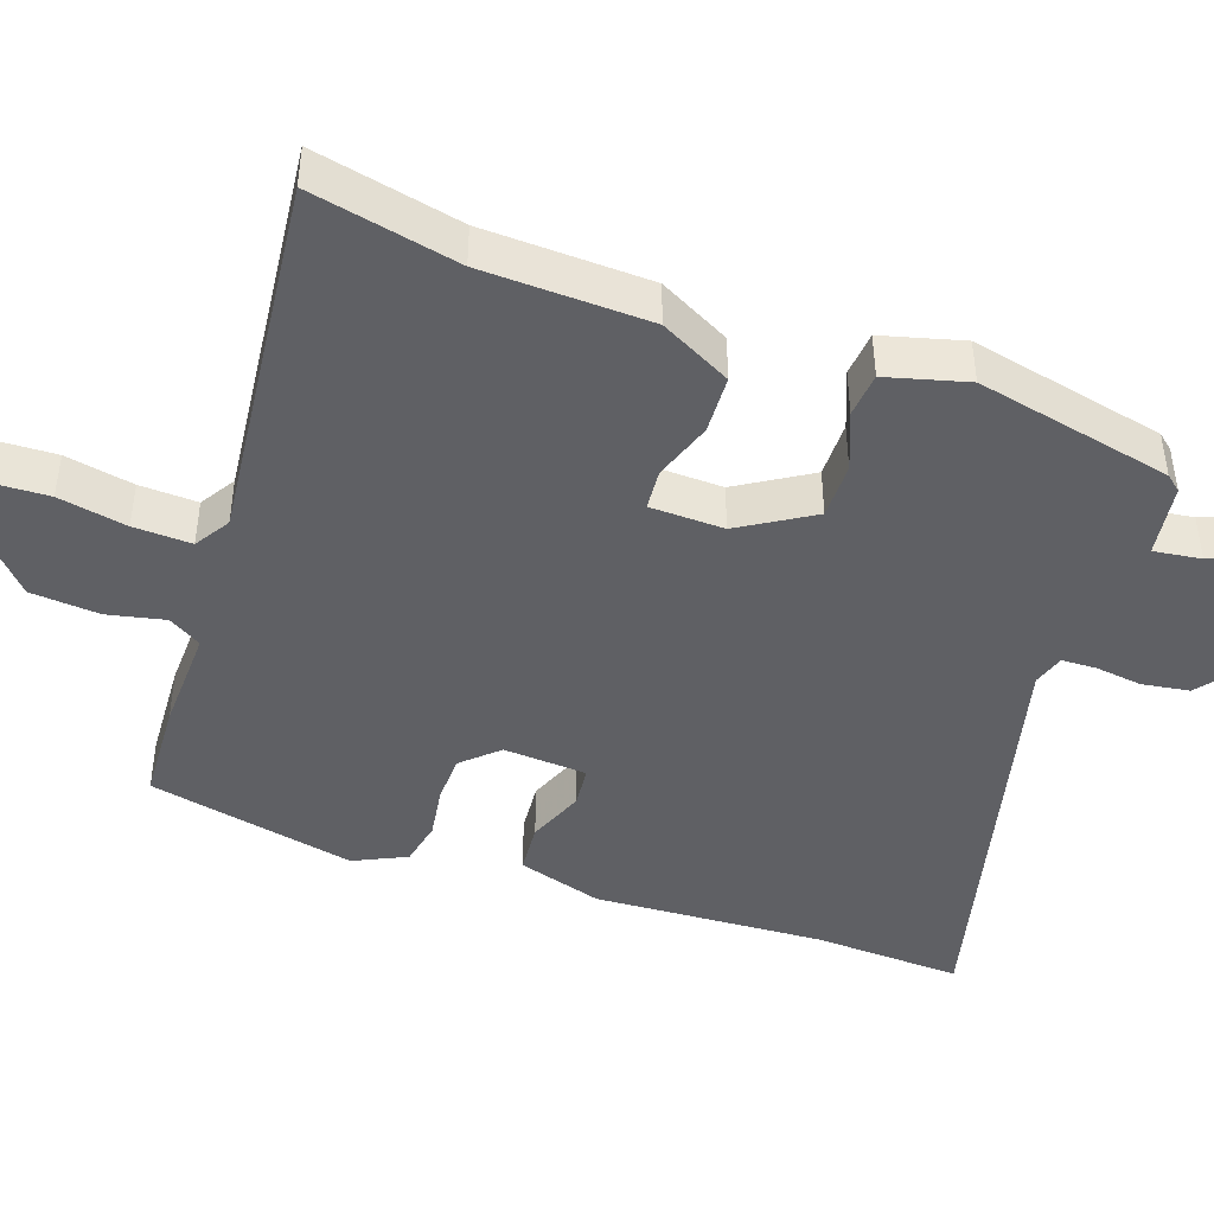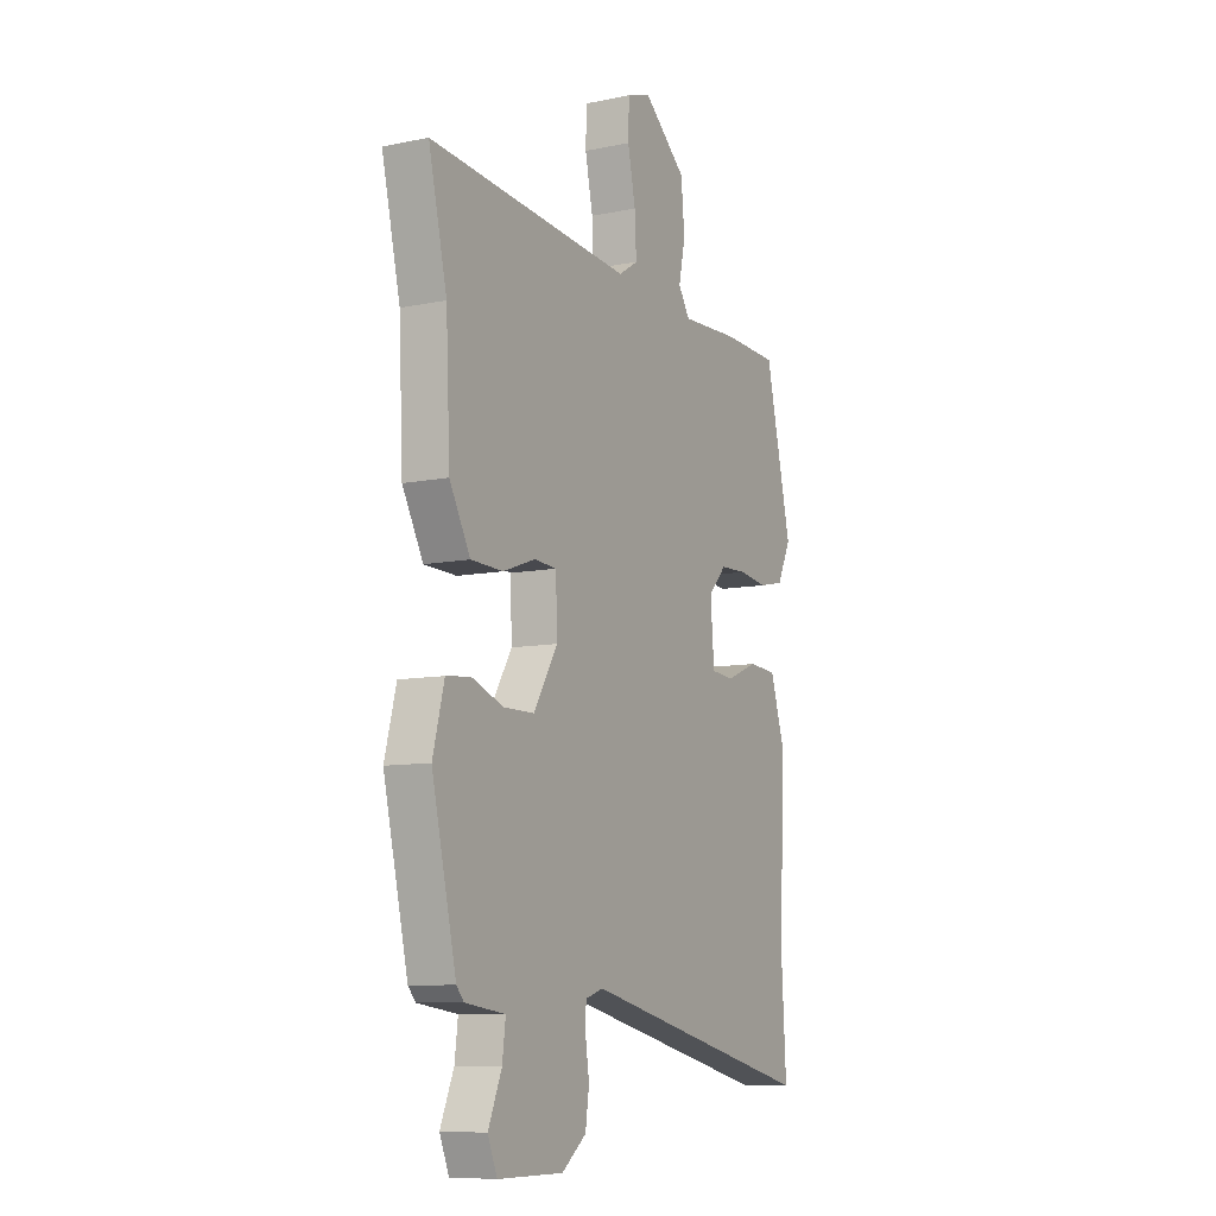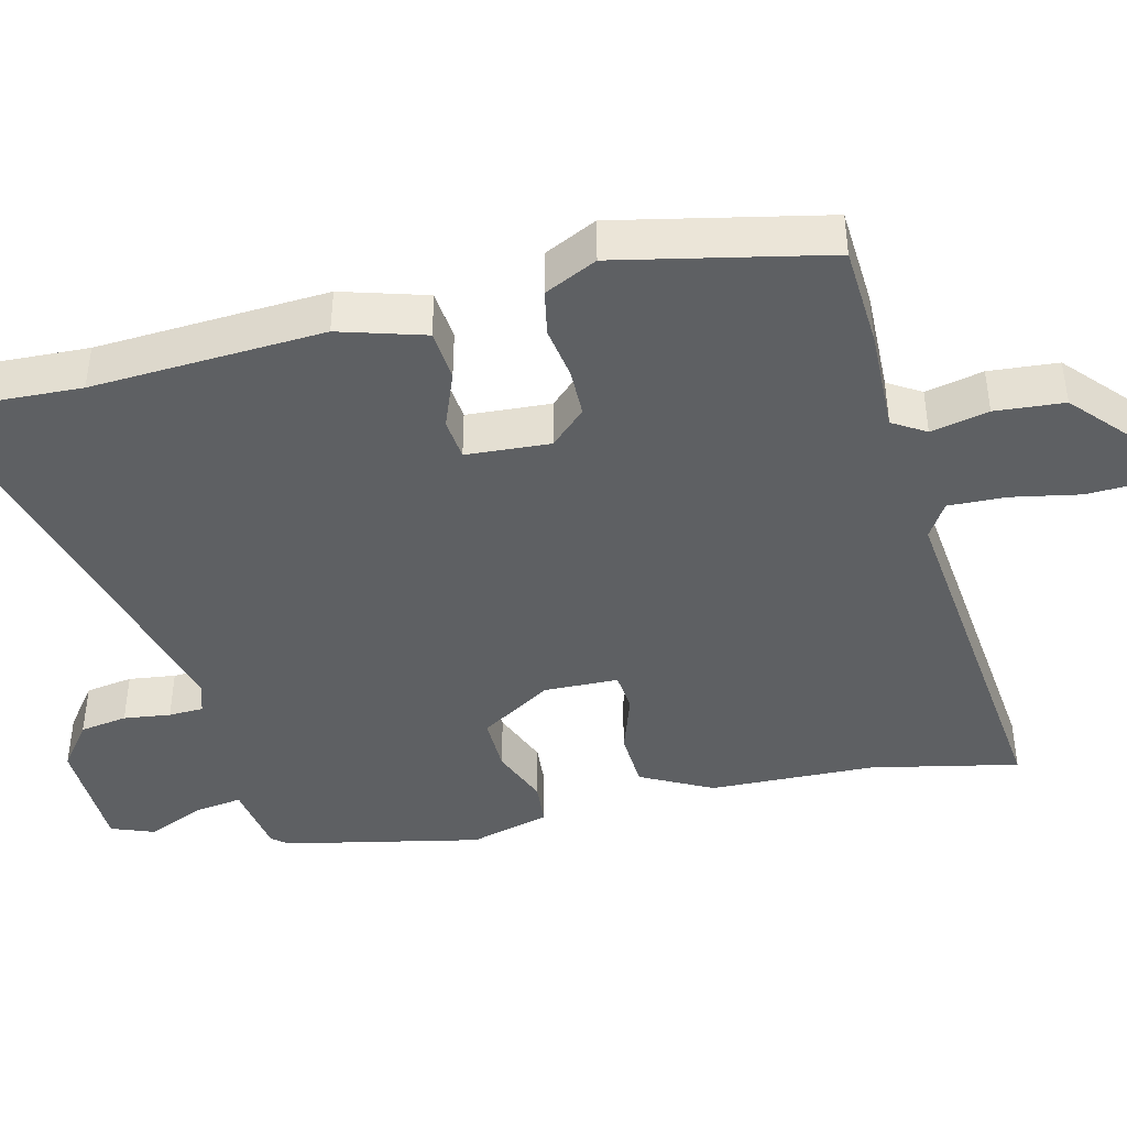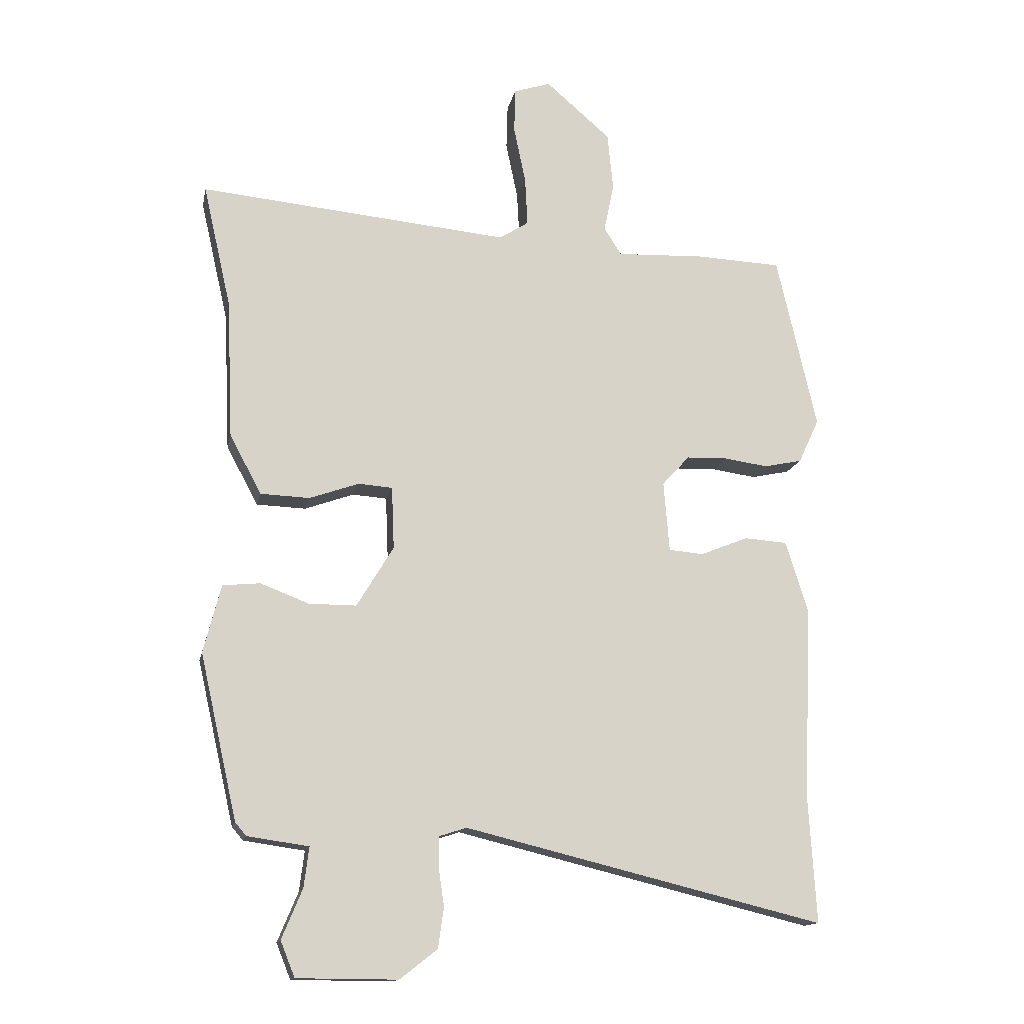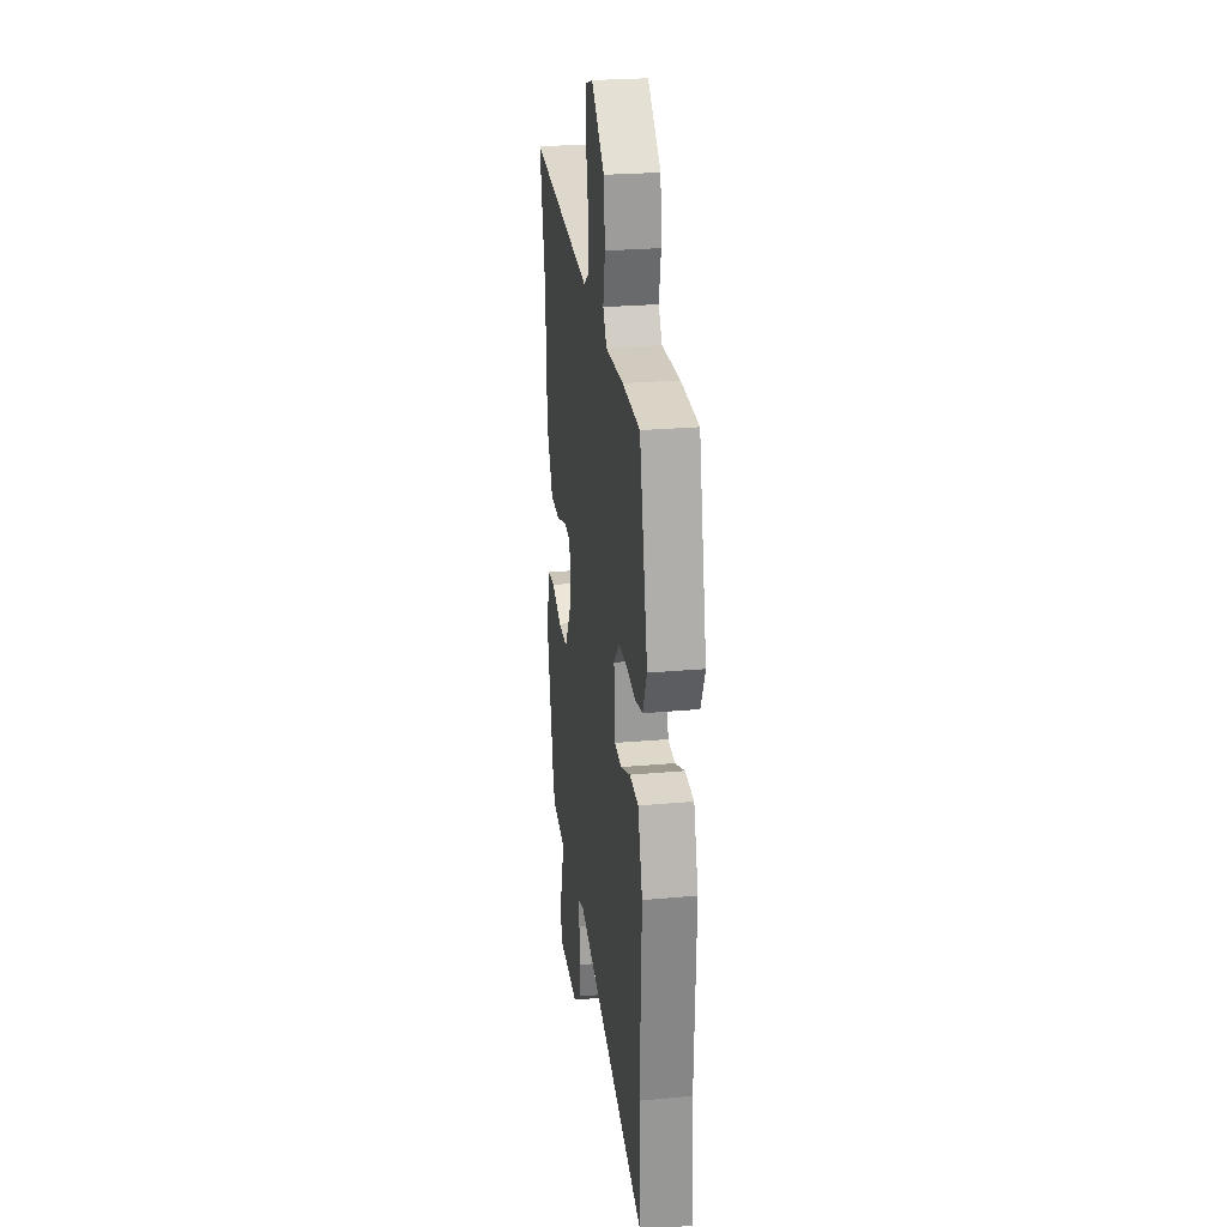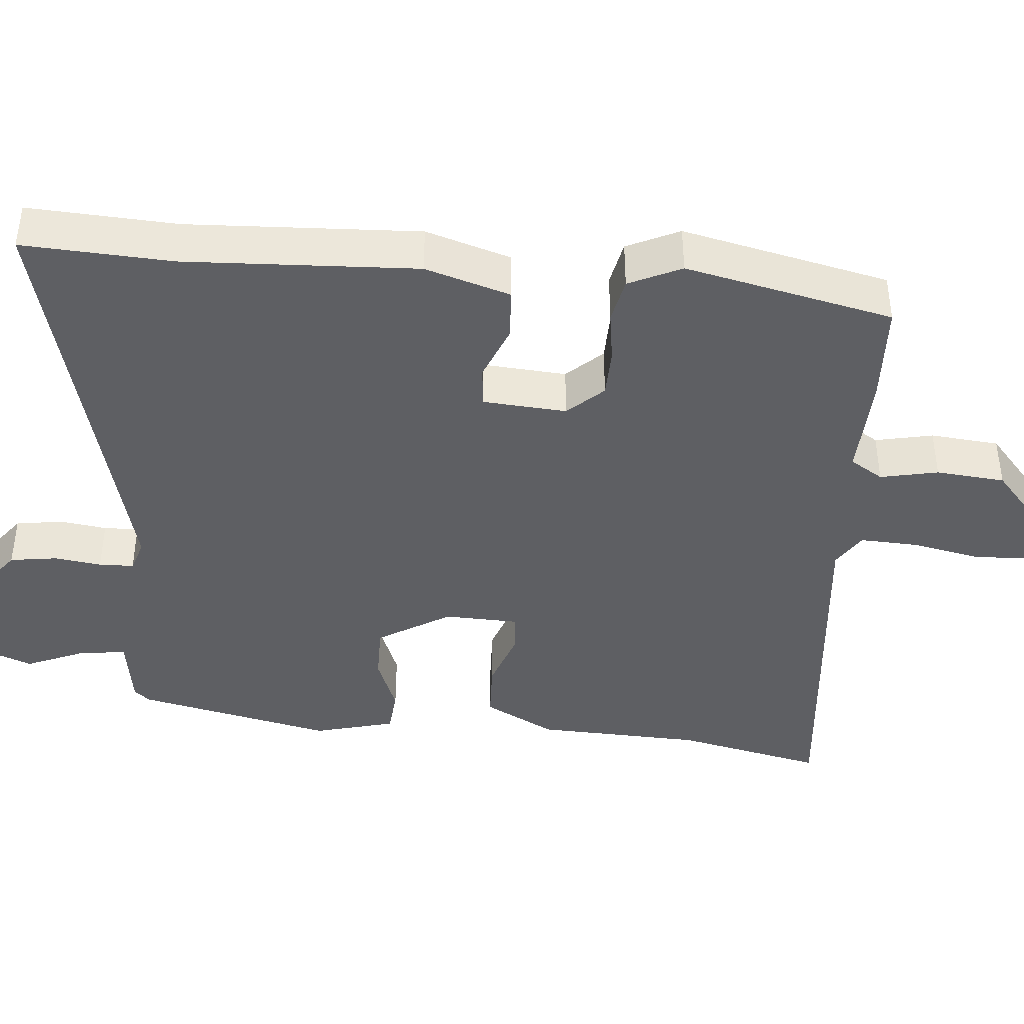
<metadata>
{"format":"obj","ext":"obj","renderer":"f3d","projection":"perspective","resolution":1024,"background":"white","views":[{"elev":-44.1,"azim":71.3,"up":"+Y"},{"elev":-9.0,"azim":118.9,"up":"+Z"},{"elev":-42.4,"azim":-75.4,"up":"+Y"},{"elev":-14.4,"azim":168.8,"up":"+Z"},{"elev":25.8,"azim":-98.1,"up":"+Z"},{"elev":-41.3,"azim":-94.7,"up":"+Y"}]}
</metadata>
<code>
v 0.513 0.07 0.558
v 0.468 0.07 0.36
v 0.458 0.07 0.136
v 0.407 0.07 0.041
v 0.328 0.07 0.038
v 0.249 0.07 0.066
v 0.194 0.07 0.062
v 0.19 0.07 -0.038
v 0.249 0.07 -0.136
v 0.325 0.07 -0.136
v 0.403 0.07 -0.106
v 0.463 0.07 -0.112
v 0.491 0.07 -0.221
v 0.431 0.07 -0.485
v 0.413 0.07 -0.506
v 0.315 0.07 -0.52
v 0.323 0.07 -0.584
v 0.356 0.07 -0.663
v 0.333 0.07 -0.72
v 0.172 0.07 -0.721
v 0.112 0.07 -0.674
v 0.103 0.07 -0.61
v 0.112 0.07 -0.547
v 0.111 0.07 -0.5
v 0.068 0.07 -0.486
v -0.508 0.07 -0.627
v -0.496 0.07 -0.426
v -0.509 0.07 -0.113
v -0.473 0.07 0.001
v -0.404 0.07 0.006
v -0.328 0.07 -0.025
v -0.272 0.07 -0.02
v -0.263 0.07 0.093
v -0.307 0.07 0.141
v -0.372 0.07 0.143
v -0.443 0.07 0.133
v -0.504 0.07 0.146
v -0.537 0.07 0.217
v -0.473 0.07 0.497
v -0.336 0.07 0.503
v -0.195 0.07 0.497
v -0.167 0.07 0.541
v -0.183 0.07 0.619
v -0.174 0.07 0.712
v -0.07 0.07 0.802
v -0.011 0.07 0.783
v -0.009 0.07 0.711
v -0.028 0.07 0.619
v -0.032 0.07 0.541
v 0.015 0.07 0.511
v 0.513 0 0.558
v 0.468 0 0.36
v 0.458 0 0.136
v 0.407 0 0.041
v 0.328 0 0.038
v 0.249 0 0.066
v 0.194 0 0.062
v 0.19 0 -0.038
v 0.249 0 -0.136
v 0.325 0 -0.136
v 0.403 0 -0.106
v 0.463 0 -0.112
v 0.491 0 -0.221
v 0.431 0 -0.485
v 0.413 0 -0.506
v 0.315 0 -0.52
v 0.323 0 -0.584
v 0.356 0 -0.663
v 0.333 0 -0.72
v 0.172 0 -0.721
v 0.112 0 -0.674
v 0.103 0 -0.61
v 0.112 0 -0.547
v 0.111 0 -0.5
v 0.068 0 -0.486
v -0.508 0 -0.627
v -0.496 0 -0.426
v -0.509 0 -0.113
v -0.473 0 0.001
v -0.404 0 0.006
v -0.328 0 -0.025
v -0.272 0 -0.02
v -0.263 0 0.093
v -0.307 0 0.141
v -0.372 0 0.143
v -0.443 0 0.133
v -0.504 0 0.146
v -0.537 0 0.217
v -0.473 0 0.497
v -0.336 0 0.503
v -0.195 0 0.497
v -0.167 0 0.541
v -0.183 0 0.619
v -0.174 0 0.712
v -0.07 0 0.802
v -0.011 0 0.783
v -0.009 0 0.711
v -0.028 0 0.619
v -0.032 0 0.541
v 0.015 0 0.511
f 45 46 47 48
f 45 48 49
f 42 43 44 45
f 42 45 49
f 41 42 49 50
f 39 40 41
f 38 39 41
f 35 36 37 38
f 34 35 38 41
f 33 34 41 50
f 28 29 30 31
f 27 28 31 32
f 25 26 27 32
f 24 25 32 33
f 20 21 22 23
f 20 23 24
f 17 18 19 20
f 16 17 20 24
f 10 11 12 13
f 9 10 13 14
f 8 9 14 15
f 3 4 5 6
f 2 3 6 7
f 1 2 7
f 50 1 7
f 33 50 7 8
f 16 24 33
f 8 15 16 33
f 98 97 96 95
f 99 98 95
f 95 94 93 92
f 99 95 92
f 100 99 92 91
f 91 90 89
f 91 89 88
f 88 87 86 85
f 91 88 85 84
f 100 91 84 83
f 81 80 79 78
f 82 81 78 77
f 82 77 76 75
f 83 82 75 74
f 73 72 71 70
f 74 73 70
f 70 69 68 67
f 74 70 67 66
f 63 62 61 60
f 64 63 60 59
f 65 64 59 58
f 56 55 54 53
f 57 56 53 52
f 57 52 51
f 57 51 100
f 58 57 100 83
f 83 74 66
f 83 66 65 58
f 1 51 52 2
f 2 52 53 3
f 3 53 54 4
f 4 54 55 5
f 5 55 56 6
f 6 56 57 7
f 7 57 58 8
f 8 58 59 9
f 9 59 60 10
f 10 60 61 11
f 11 61 62 12
f 12 62 63 13
f 13 63 64 14
f 14 64 65 15
f 15 65 66 16
f 16 66 67 17
f 17 67 68 18
f 18 68 69 19
f 19 69 70 20
f 20 70 71 21
f 21 71 72 22
f 22 72 73 23
f 23 73 74 24
f 24 74 75 25
f 25 75 76 26
f 26 76 77 27
f 27 77 78 28
f 28 78 79 29
f 29 79 80 30
f 30 80 81 31
f 31 81 82 32
f 32 82 83 33
f 33 83 84 34
f 34 84 85 35
f 35 85 86 36
f 36 86 87 37
f 37 87 88 38
f 38 88 89 39
f 39 89 90 40
f 40 90 91 41
f 41 91 92 42
f 42 92 93 43
f 43 93 94 44
f 44 94 95 45
f 45 95 96 46
f 46 96 97 47
f 47 97 98 48
f 48 98 99 49
f 49 99 100 50
f 50 100 51 1

</code>
